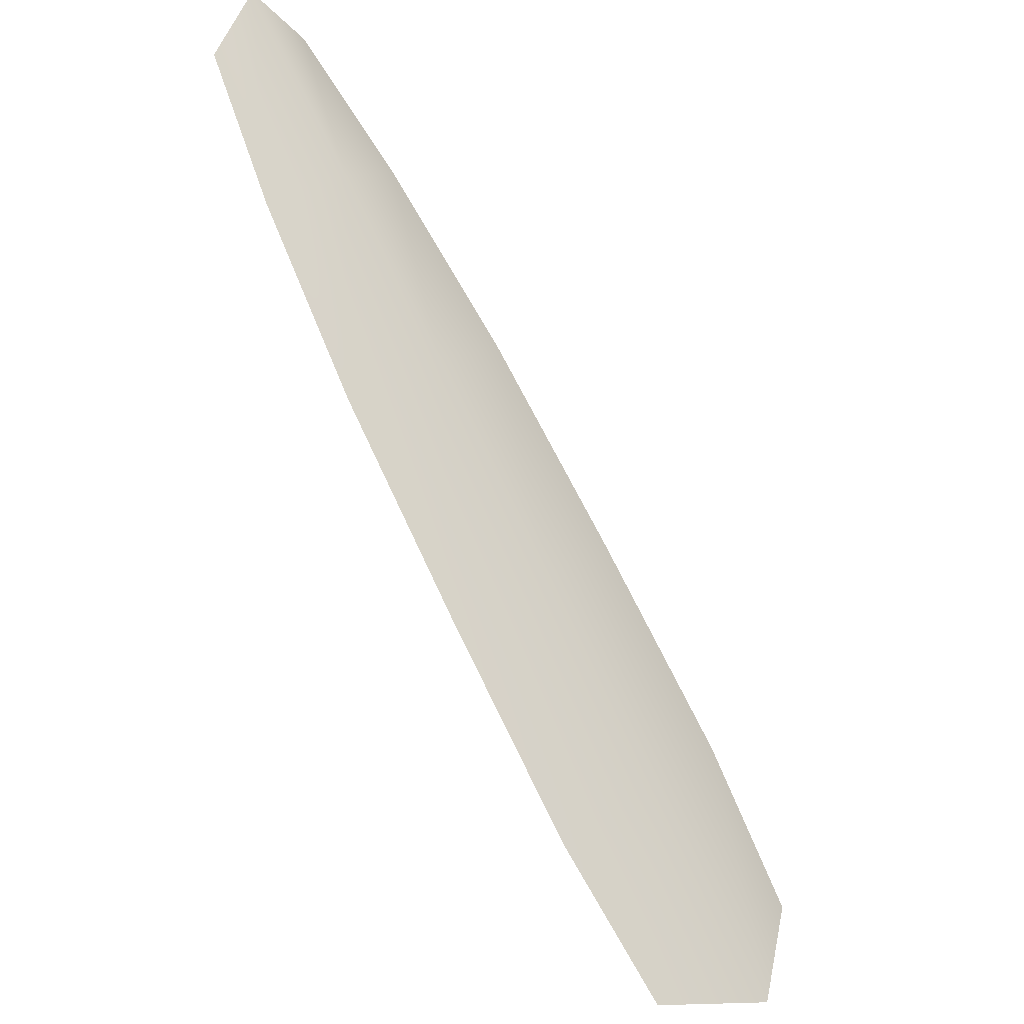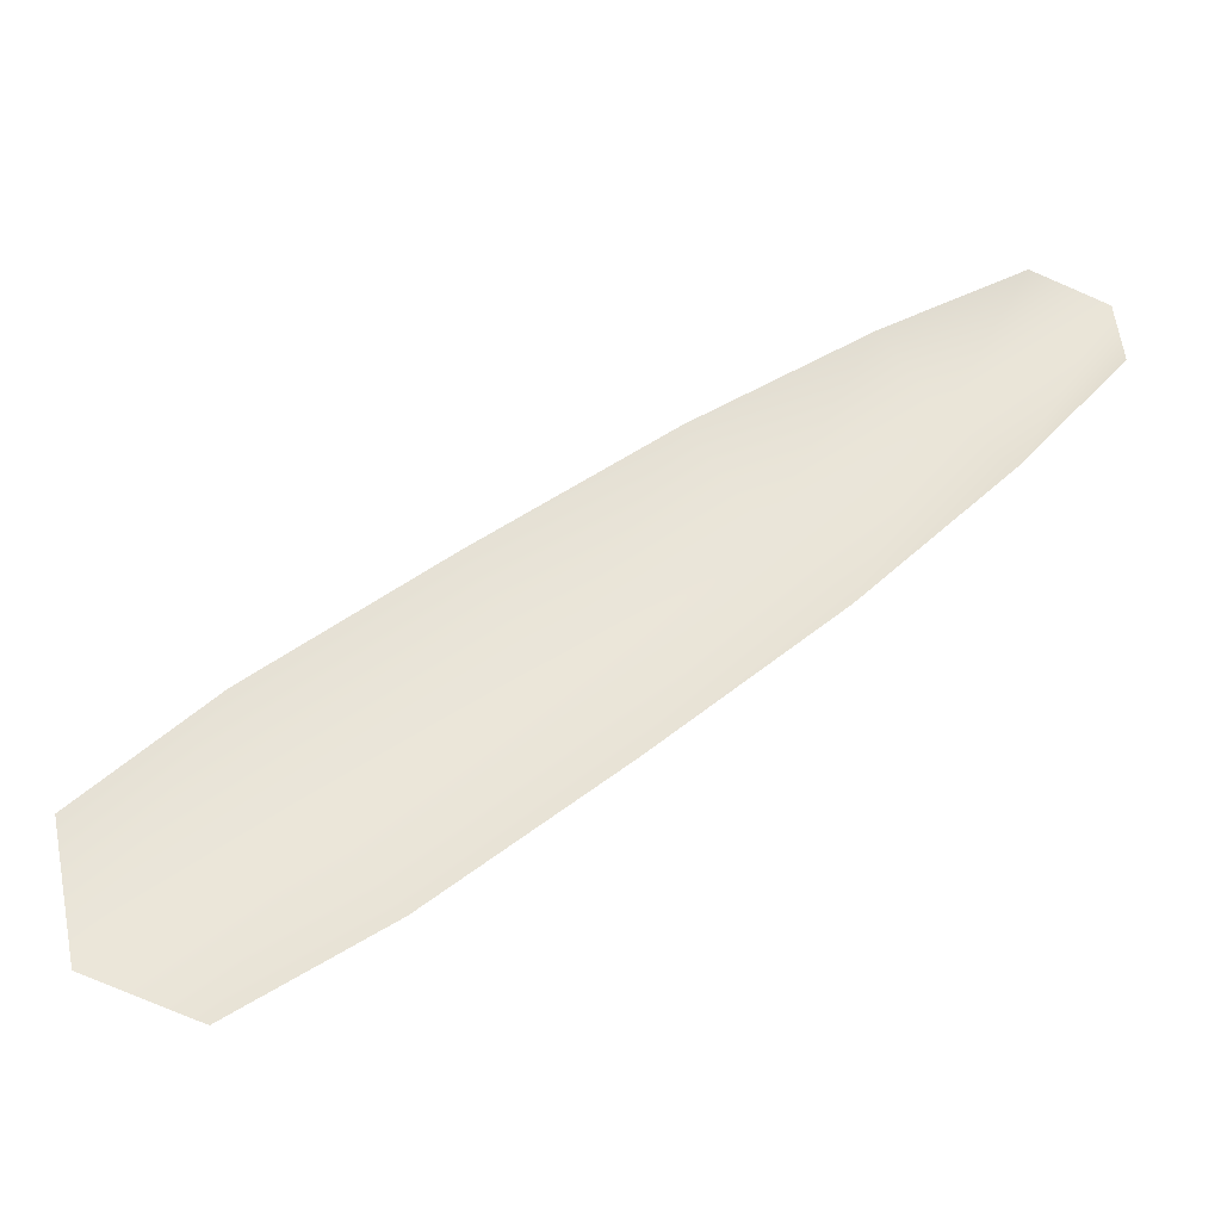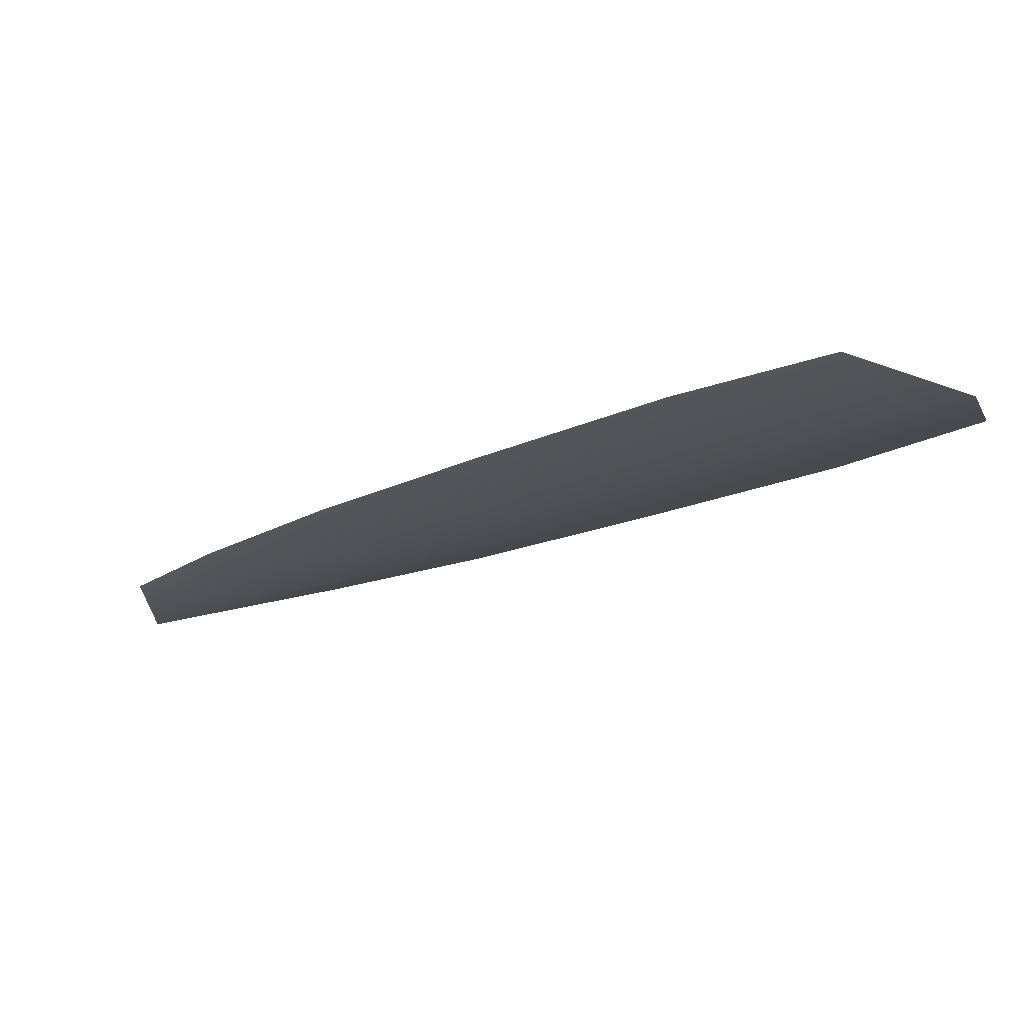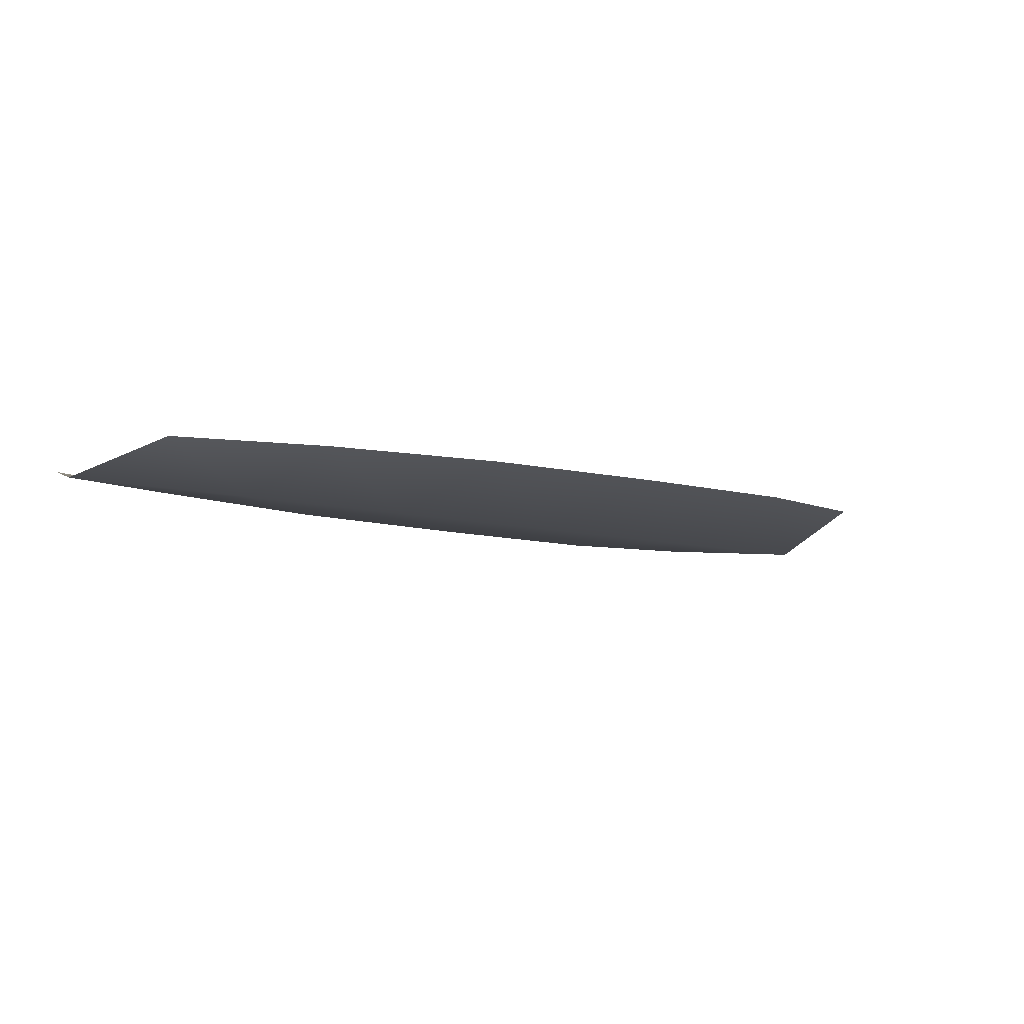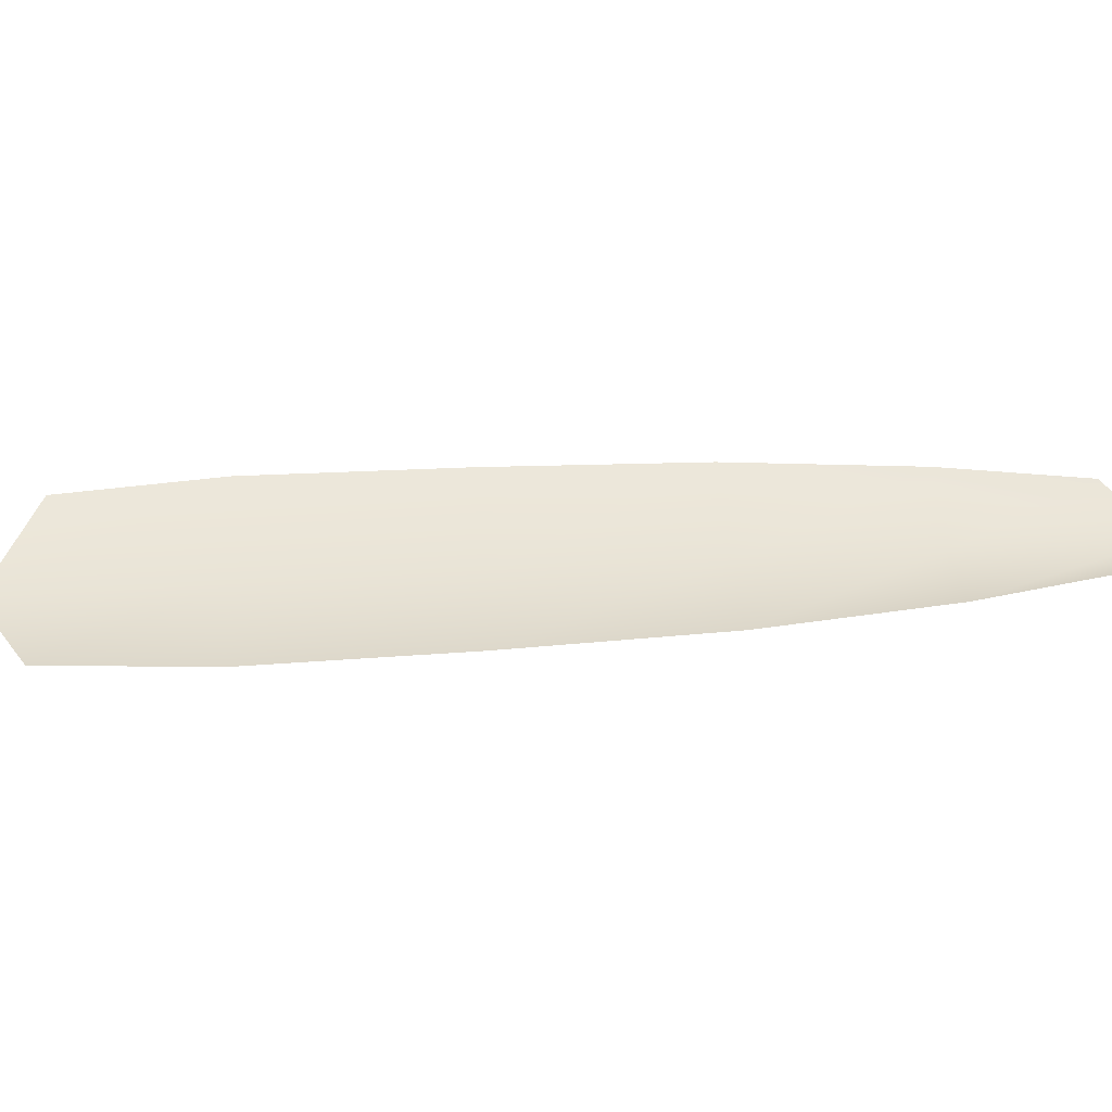
<metadata>
{"format":"obj","ext":"obj","renderer":"f3d","projection":"perspective","resolution":1024,"background":"white","views":[{"elev":-29.3,"azim":-41.5,"up":"+Z"},{"elev":57.4,"azim":-164.4,"up":"+Y"},{"elev":-17.9,"azim":95.4,"up":"+Y"},{"elev":79.7,"azim":-7.0,"up":"+Z"},{"elev":42.1,"azim":-131.5,"up":"+Y"}]}
</metadata>
<code>
o feather_tail_secondary_007
v 0.003523 0.03027 -0.05622
v 0.006493 0.03027 -0.05395
v 0.004189 0.02961 -0.05401
v 0.005567 0.03027 -0.06028
v 0.008596 0.03027 -0.0653
v 0.0139 0.03027 -0.06125
v 0.009871 0.03027 -0.057
v 0.007719 0.02961 -0.05864
v 0.01125 0.02961 -0.06328
v 0.01968 0.03027 -0.07974
v 0.01632 0.03027 -0.07605
v 0.01239 0.03027 -0.07072
v 0.01812 0.03027 -0.06636
v 0.02221 0.03027 -0.07156
v 0.02488 0.03027 -0.07577
v 0.02328 0.02961 -0.07906
v 0.01927 0.02961 -0.0738
v 0.01526 0.02961 -0.06854
f 3 1 4 8
f 8 4 5 9
f 2 3 8 7
f 7 8 9 6
f 9 5 12 18
f 18 12 11 17
f 17 11 10 16
f 6 9 18 13
f 13 18 17 14
f 14 17 16 15

</code>
